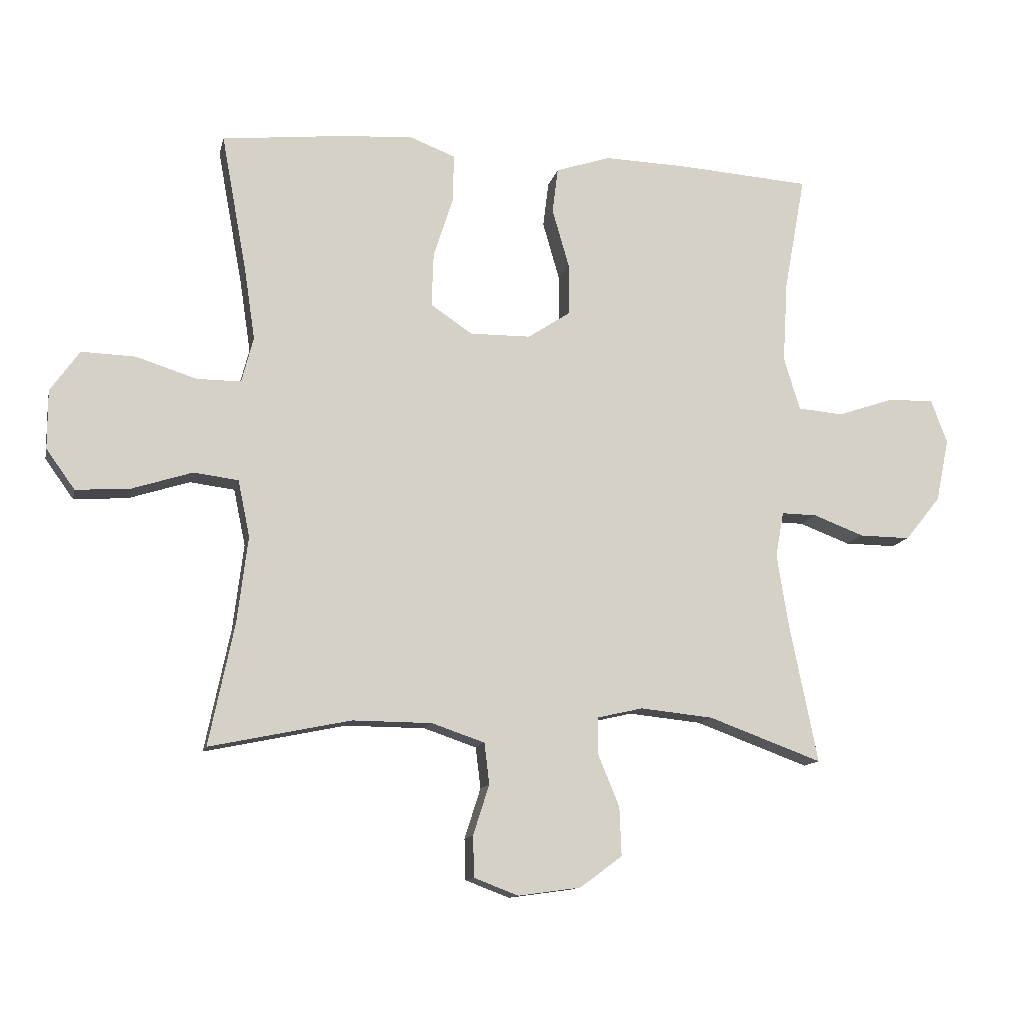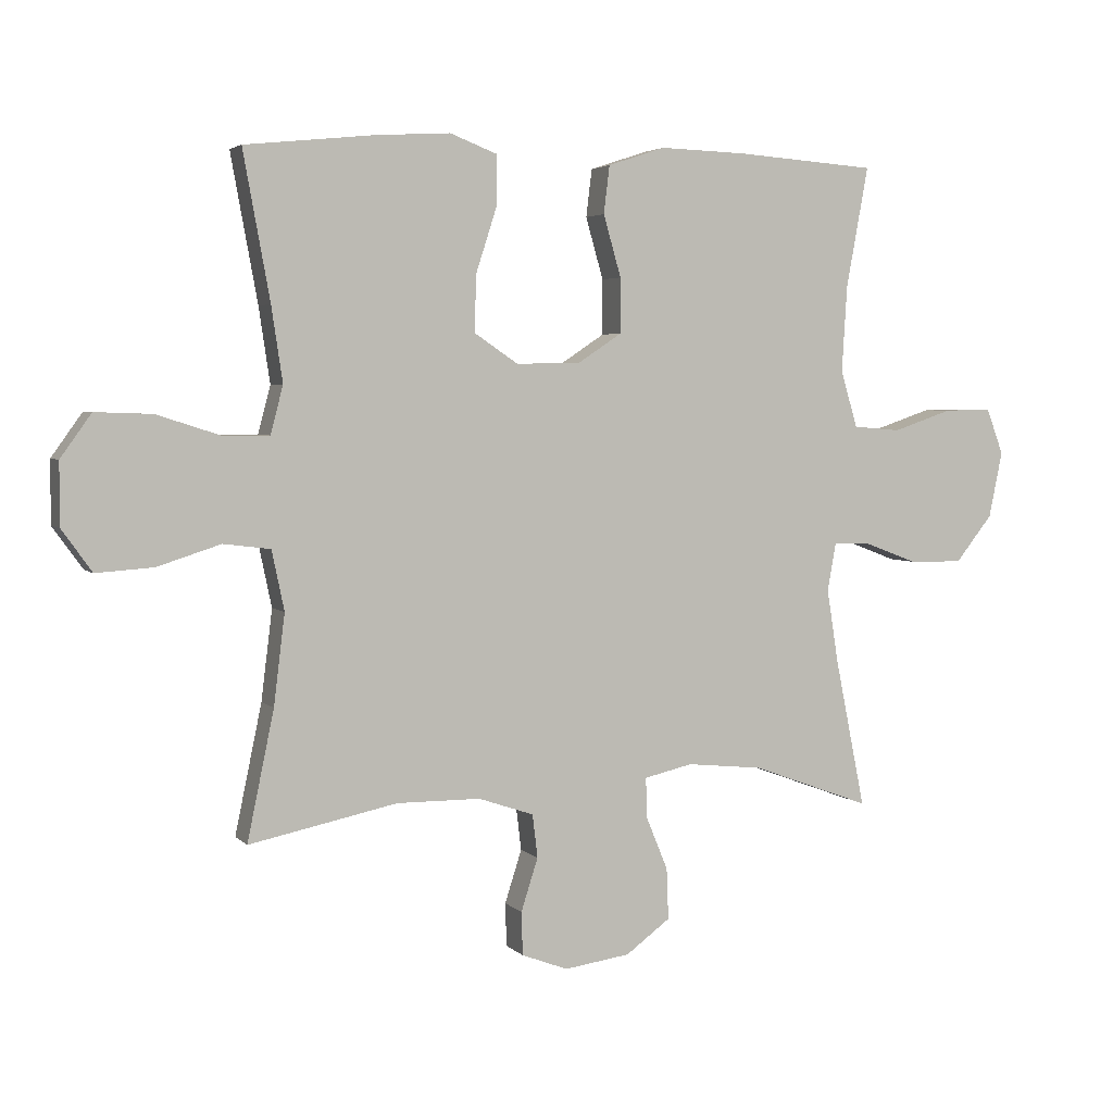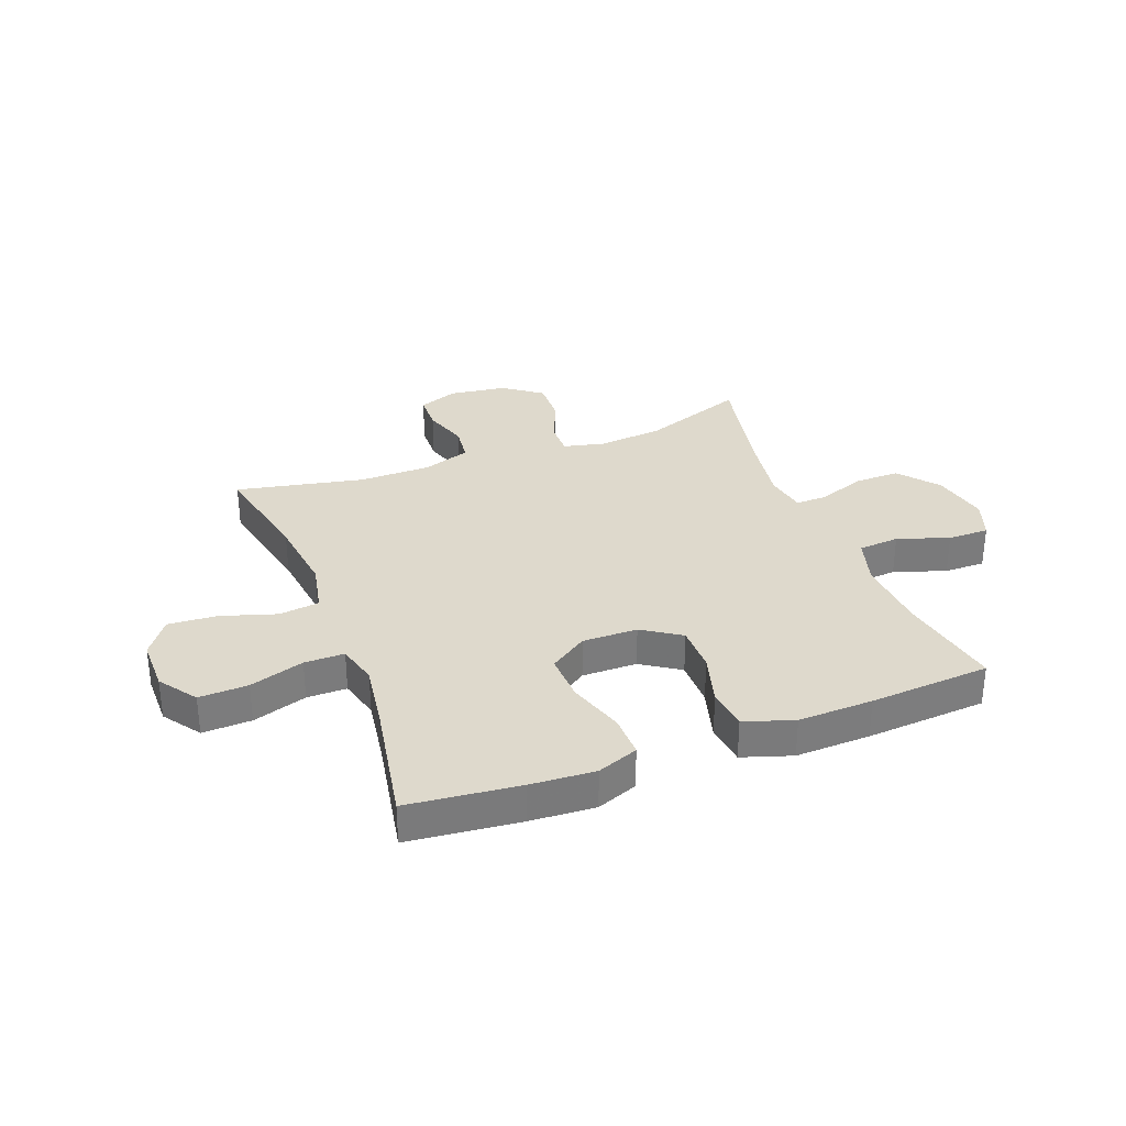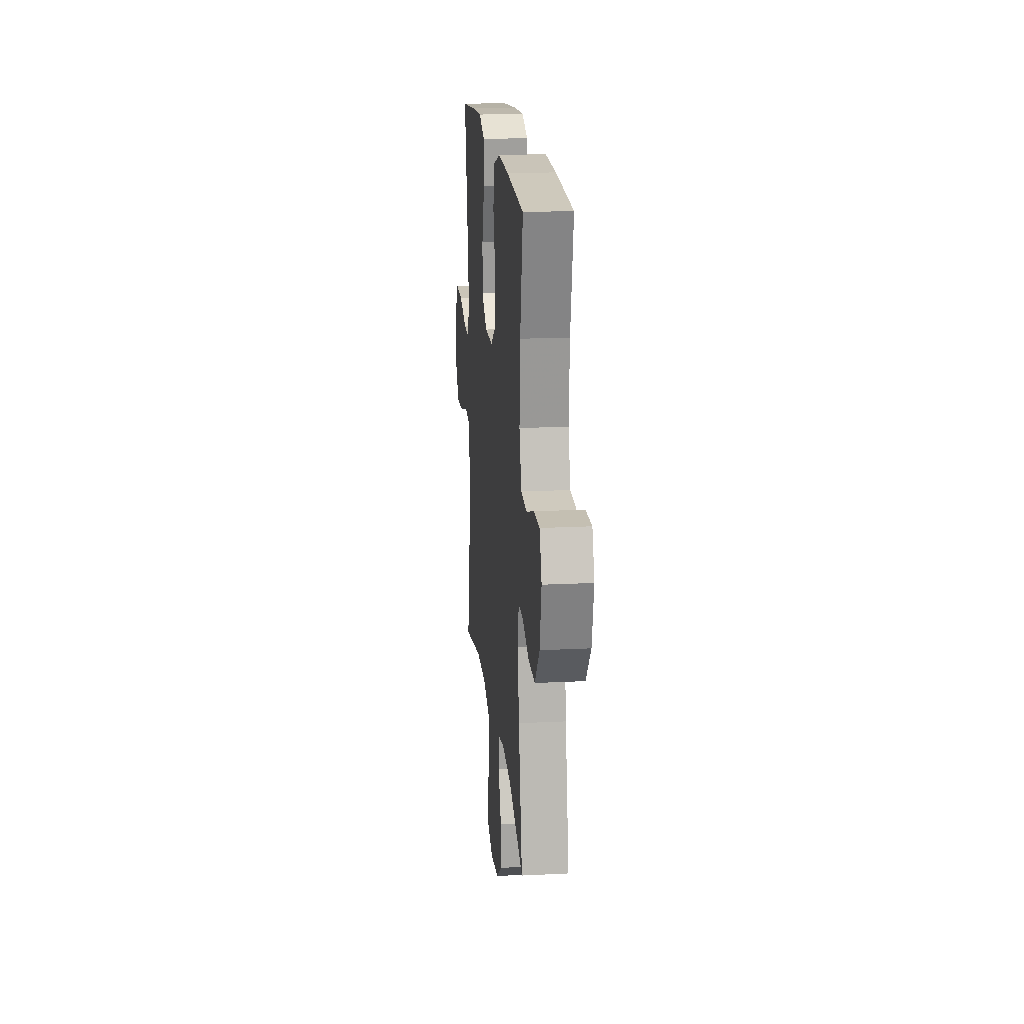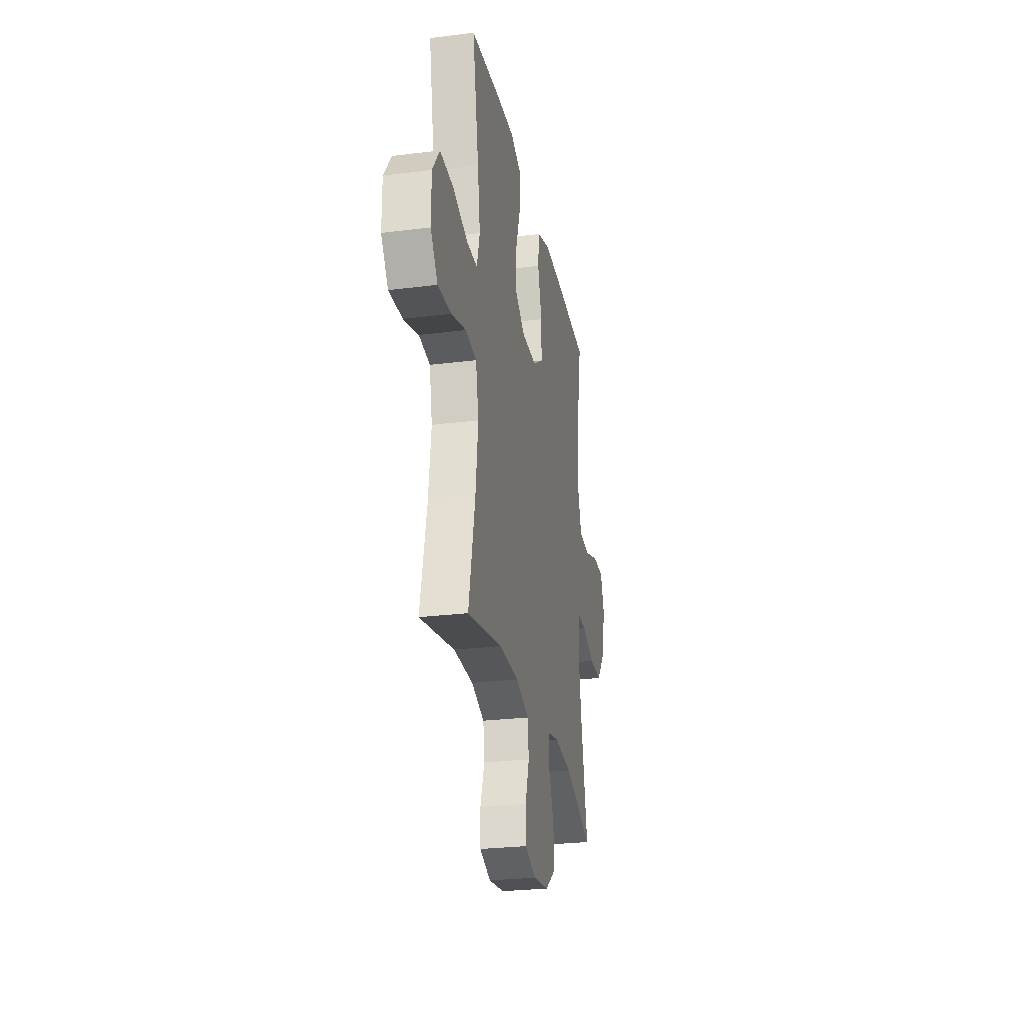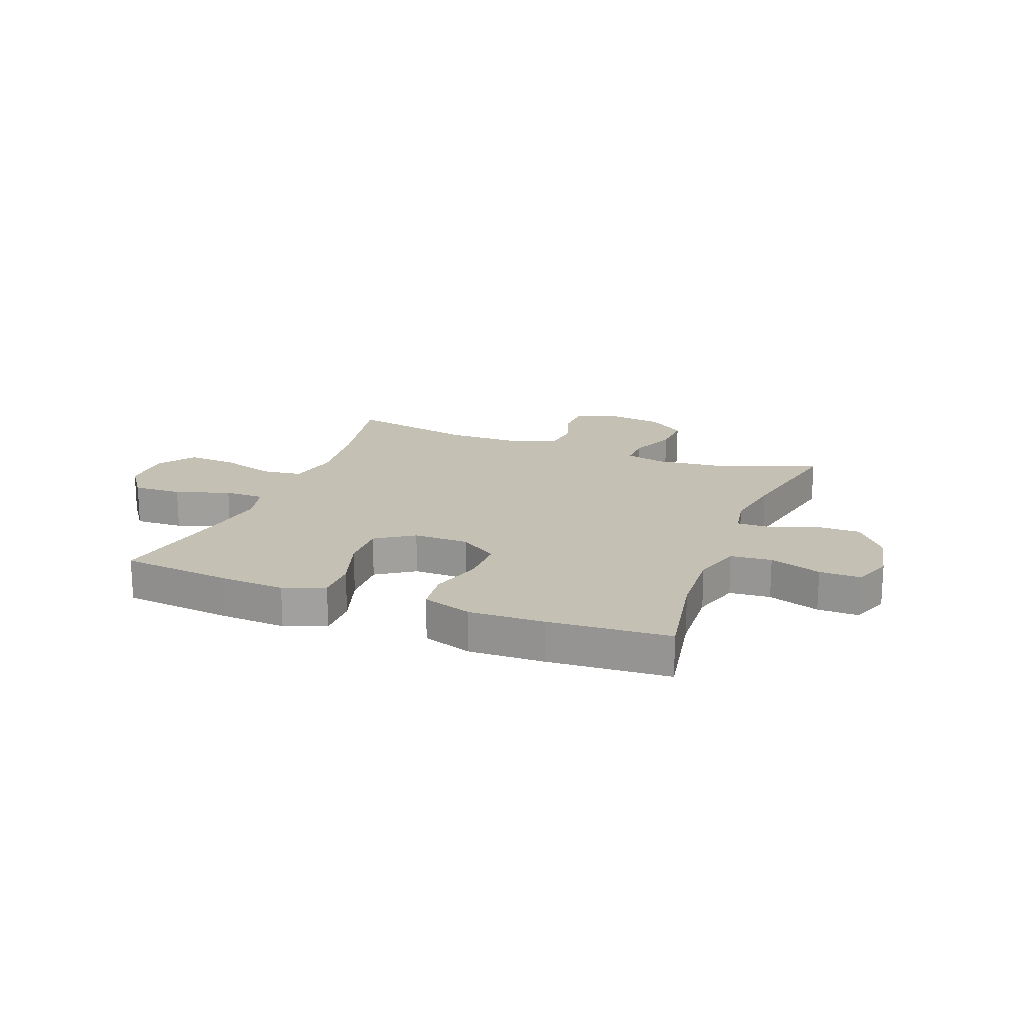
<metadata>
{"format":"obj","ext":"obj","renderer":"f3d","projection":"perspective","resolution":1024,"background":"white","views":[{"elev":-12.2,"azim":-12.3,"up":"+Z"},{"elev":3.7,"azim":-21.5,"up":"+Z"},{"elev":32.1,"azim":-20.9,"up":"+Y"},{"elev":18.4,"azim":84.4,"up":"+Z"},{"elev":-26.7,"azim":-78.9,"up":"+Z"},{"elev":18.2,"azim":21.0,"up":"+Y"}]}
</metadata>
<code>
v 0.5 0.07 -0.5
v 0.317 0.07 -0.433
v 0.2 0.07 -0.421
v 0.126 0.07 -0.438
v 0.127 0.07 -0.498
v 0.161 0.07 -0.581
v 0.164 0.07 -0.659
v 0.096 0.07 -0.709
v -0.005 0.07 -0.723
v -0.076 0.07 -0.696
v -0.078 0.07 -0.63
v -0.052 0.07 -0.549
v -0.06 0.07 -0.483
v -0.145 0.07 -0.454
v -0.273 0.07 -0.453
v -0.5 0.07 -0.5
v -0.459 0.07 -0.303
v -0.442 0.07 -0.165
v -0.461 0.07 -0.074
v -0.533 0.07 -0.065
v -0.63 0.07 -0.096
v -0.717 0.07 -0.102
v -0.763 0.07 -0.038
v -0.763 0.07 0.057
v -0.716 0.07 0.123
v -0.629 0.07 0.12
v -0.532 0.07 0.089
v -0.461 0.07 0.089
v -0.442 0.07 0.162
v -0.459 0.07 0.276
v -0.5 0.07 0.5
v -0.302 0.07 0.521
v -0.188 0.07 0.528
v -0.115 0.07 0.5
v -0.116 0.07 0.424
v -0.148 0.07 0.325
v -0.151 0.07 0.238
v -0.084 0.07 0.193
v 0.014 0.07 0.194
v 0.082 0.07 0.239
v 0.082 0.07 0.323
v 0.055 0.07 0.417
v 0.064 0.07 0.49
v 0.152 0.07 0.519
v 0.285 0.07 0.515
v 0.5 0.07 0.5
v 0.466 0.07 0.315
v 0.458 0.07 0.183
v 0.484 0.07 0.097
v 0.557 0.07 0.091
v 0.649 0.07 0.122
v 0.722 0.07 0.123
v 0.748 0.07 0.053
v 0.727 0.07 -0.048
v 0.67 0.07 -0.119
v 0.588 0.07 -0.118
v 0.506 0.07 -0.087
v 0.449 0.07 -0.086
v 0.436 0.07 -0.159
v 0.454 0.07 -0.273
v 0.5 0 -0.5
v 0.317 0 -0.433
v 0.2 0 -0.421
v 0.126 0 -0.438
v 0.127 0 -0.498
v 0.161 0 -0.581
v 0.164 0 -0.659
v 0.096 0 -0.709
v -0.005 0 -0.723
v -0.076 0 -0.696
v -0.078 0 -0.63
v -0.052 0 -0.549
v -0.06 0 -0.483
v -0.145 0 -0.454
v -0.273 0 -0.453
v -0.5 0 -0.5
v -0.459 0 -0.303
v -0.442 0 -0.165
v -0.461 0 -0.074
v -0.533 0 -0.065
v -0.63 0 -0.096
v -0.717 0 -0.102
v -0.763 0 -0.038
v -0.763 0 0.057
v -0.716 0 0.123
v -0.629 0 0.12
v -0.532 0 0.089
v -0.461 0 0.089
v -0.442 0 0.162
v -0.459 0 0.276
v -0.5 0 0.5
v -0.302 0 0.521
v -0.188 0 0.528
v -0.115 0 0.5
v -0.116 0 0.424
v -0.148 0 0.325
v -0.151 0 0.238
v -0.084 0 0.193
v 0.014 0 0.194
v 0.082 0 0.239
v 0.082 0 0.323
v 0.055 0 0.417
v 0.064 0 0.49
v 0.152 0 0.519
v 0.285 0 0.515
v 0.5 0 0.5
v 0.466 0 0.315
v 0.458 0 0.183
v 0.484 0 0.097
v 0.557 0 0.091
v 0.649 0 0.122
v 0.722 0 0.123
v 0.748 0 0.053
v 0.727 0 -0.048
v 0.67 0 -0.119
v 0.588 0 -0.118
v 0.506 0 -0.087
v 0.449 0 -0.086
v 0.436 0 -0.159
v 0.454 0 -0.273
f 54 55 56 57
f 54 57 58
f 53 54 58
f 50 51 52 53
f 49 50 53 58
f 48 49 58
f 44 45 46 47
f 44 47 48
f 41 42 43 44
f 40 41 44 48
f 39 40 48 58
f 33 34 35 36
f 33 36 37
f 30 31 32 33
f 29 30 33 37
f 28 29 37 38
f 24 25 26 27
f 24 27 28
f 23 24 28
f 20 21 22 23
f 20 23 28 38
f 15 16 17
f 14 15 17 18
f 13 14 18 19
f 9 10 11 12
f 9 12 13
f 8 9 13
f 5 6 7 8
f 4 5 8 13
f 60 1 2
f 59 60 2 3
f 19 20 38 39
f 4 13 19 39
f 39 58 59
f 3 4 39 59
f 117 116 115 114
f 118 117 114
f 118 114 113
f 113 112 111 110
f 118 113 110 109
f 118 109 108
f 107 106 105 104
f 108 107 104
f 104 103 102 101
f 108 104 101 100
f 118 108 100 99
f 96 95 94 93
f 97 96 93
f 93 92 91 90
f 97 93 90 89
f 98 97 89 88
f 87 86 85 84
f 88 87 84
f 88 84 83
f 83 82 81 80
f 98 88 83 80
f 77 76 75
f 78 77 75 74
f 79 78 74 73
f 72 71 70 69
f 73 72 69
f 73 69 68
f 68 67 66 65
f 73 68 65 64
f 62 61 120
f 63 62 120 119
f 99 98 80 79
f 99 79 73 64
f 119 118 99
f 119 99 64 63
f 1 61 62 2
f 2 62 63 3
f 3 63 64 4
f 4 64 65 5
f 5 65 66 6
f 6 66 67 7
f 7 67 68 8
f 8 68 69 9
f 9 69 70 10
f 10 70 71 11
f 11 71 72 12
f 12 72 73 13
f 13 73 74 14
f 14 74 75 15
f 15 75 76 16
f 16 76 77 17
f 17 77 78 18
f 18 78 79 19
f 19 79 80 20
f 20 80 81 21
f 21 81 82 22
f 22 82 83 23
f 23 83 84 24
f 24 84 85 25
f 25 85 86 26
f 26 86 87 27
f 27 87 88 28
f 28 88 89 29
f 29 89 90 30
f 30 90 91 31
f 31 91 92 32
f 32 92 93 33
f 33 93 94 34
f 34 94 95 35
f 35 95 96 36
f 36 96 97 37
f 37 97 98 38
f 38 98 99 39
f 39 99 100 40
f 40 100 101 41
f 41 101 102 42
f 42 102 103 43
f 43 103 104 44
f 44 104 105 45
f 45 105 106 46
f 46 106 107 47
f 47 107 108 48
f 48 108 109 49
f 49 109 110 50
f 50 110 111 51
f 51 111 112 52
f 52 112 113 53
f 53 113 114 54
f 54 114 115 55
f 55 115 116 56
f 56 116 117 57
f 57 117 118 58
f 58 118 119 59
f 59 119 120 60
f 60 120 61 1

</code>
